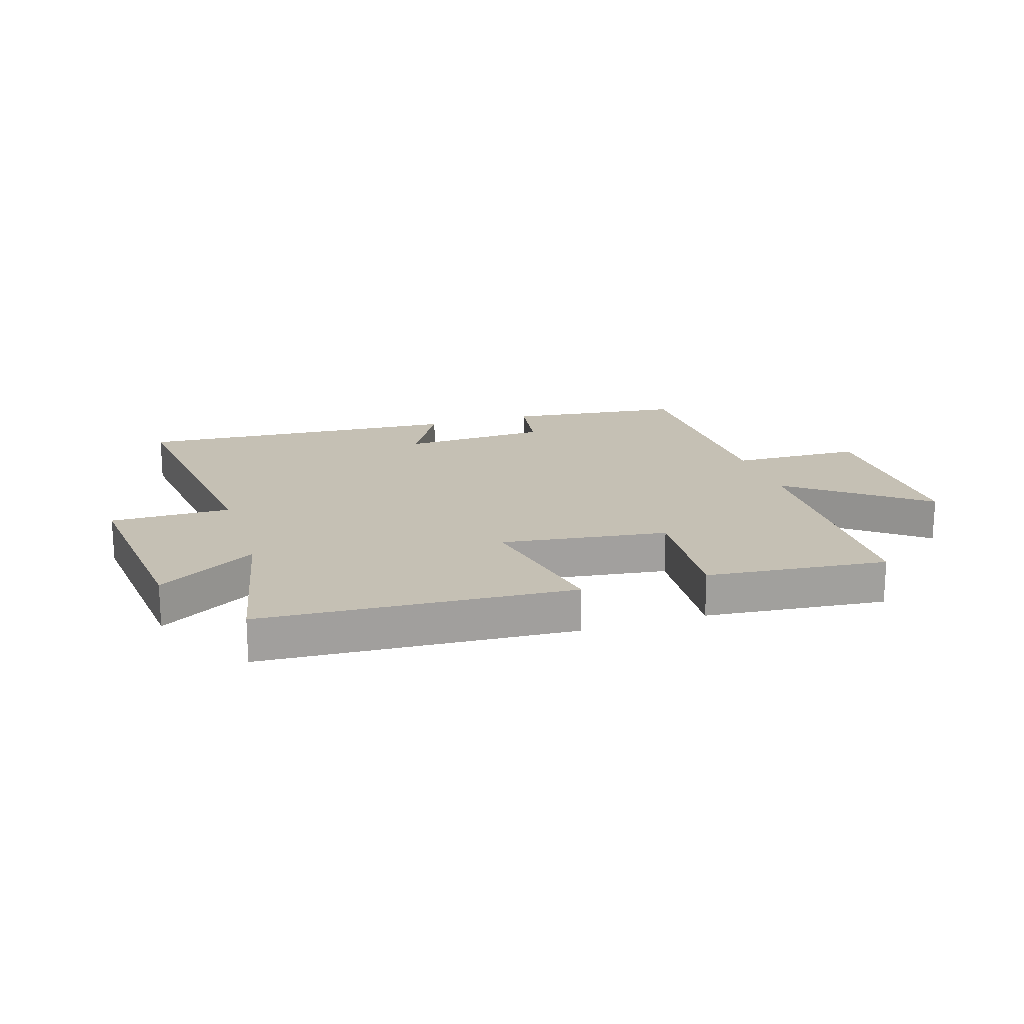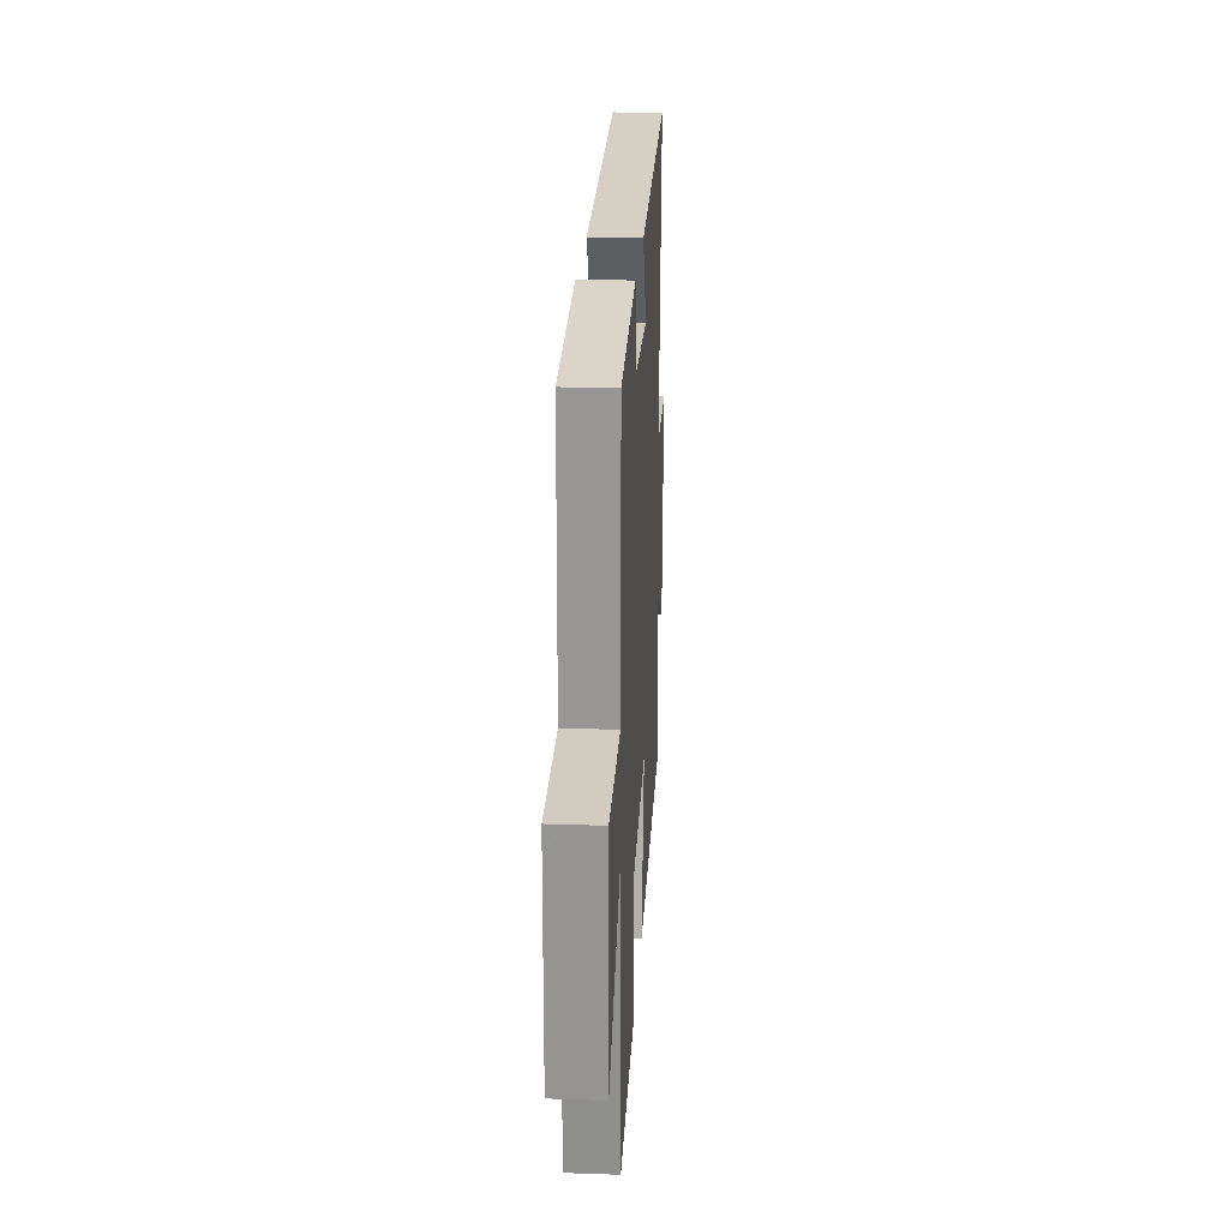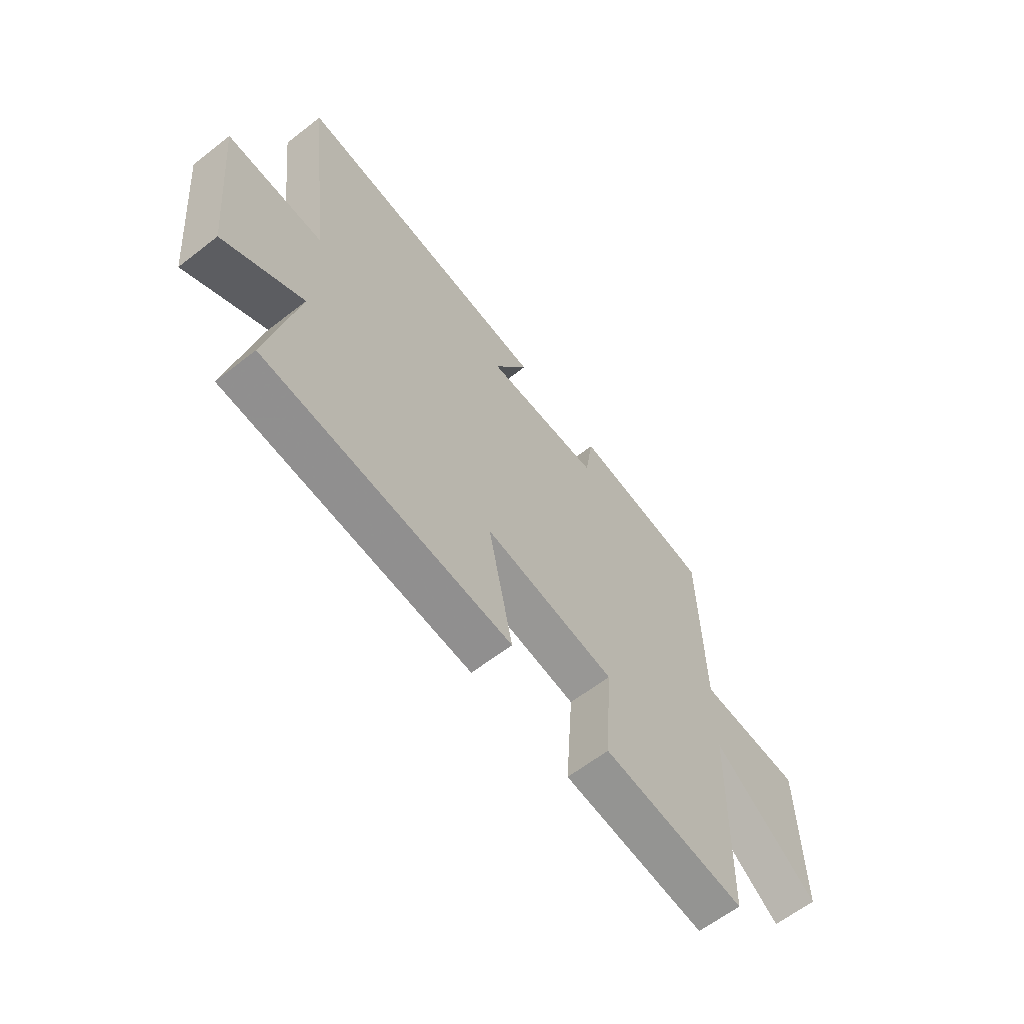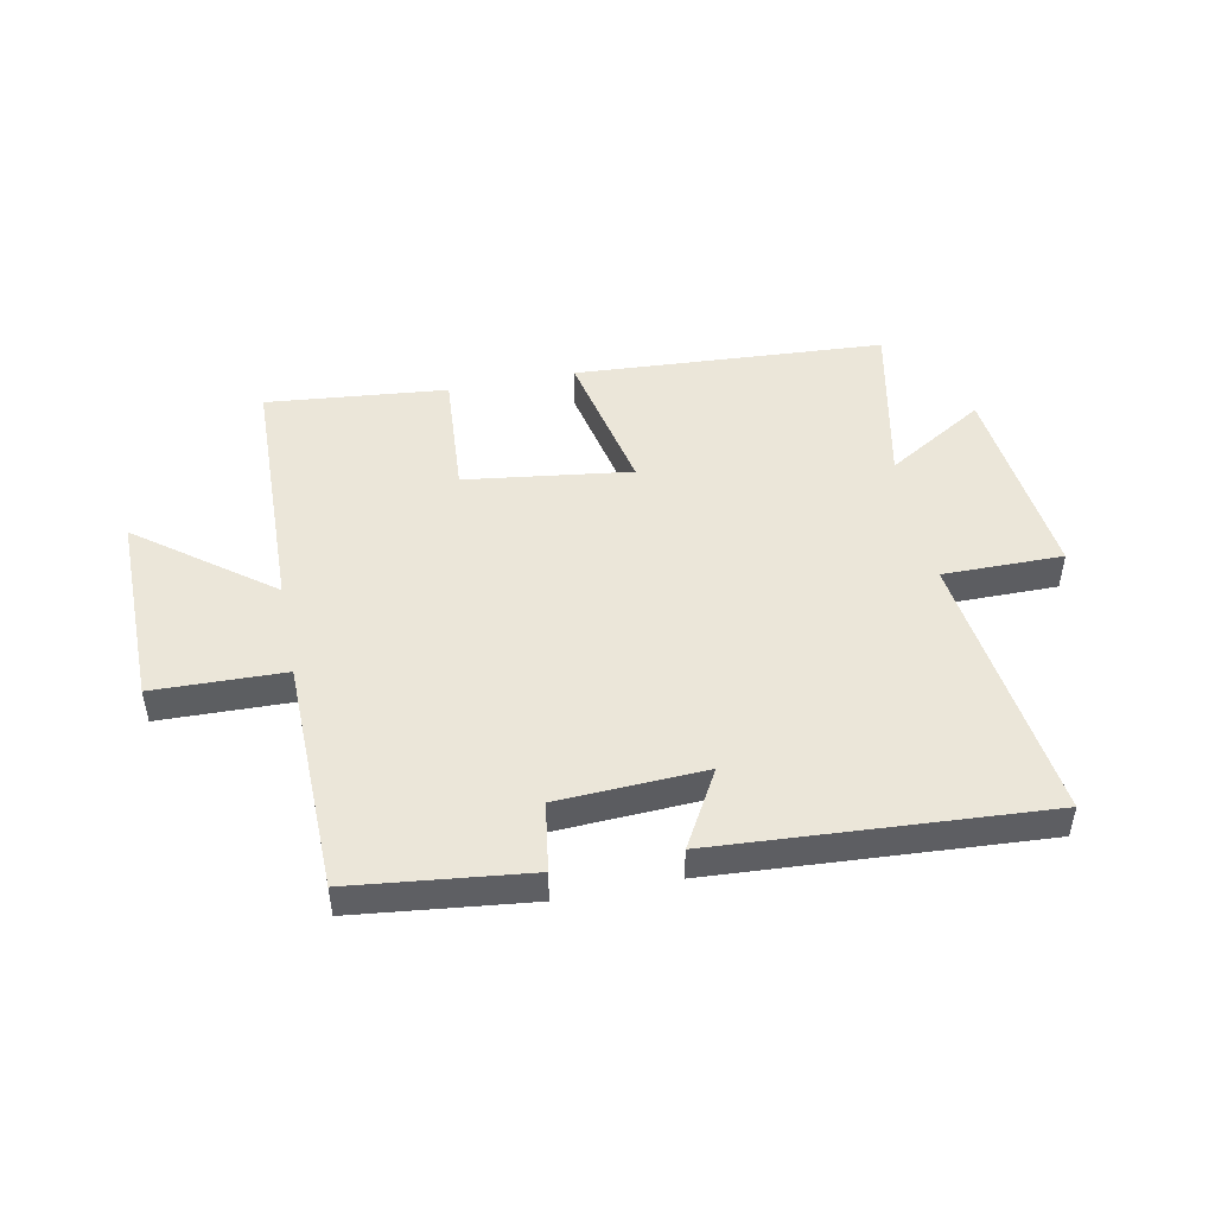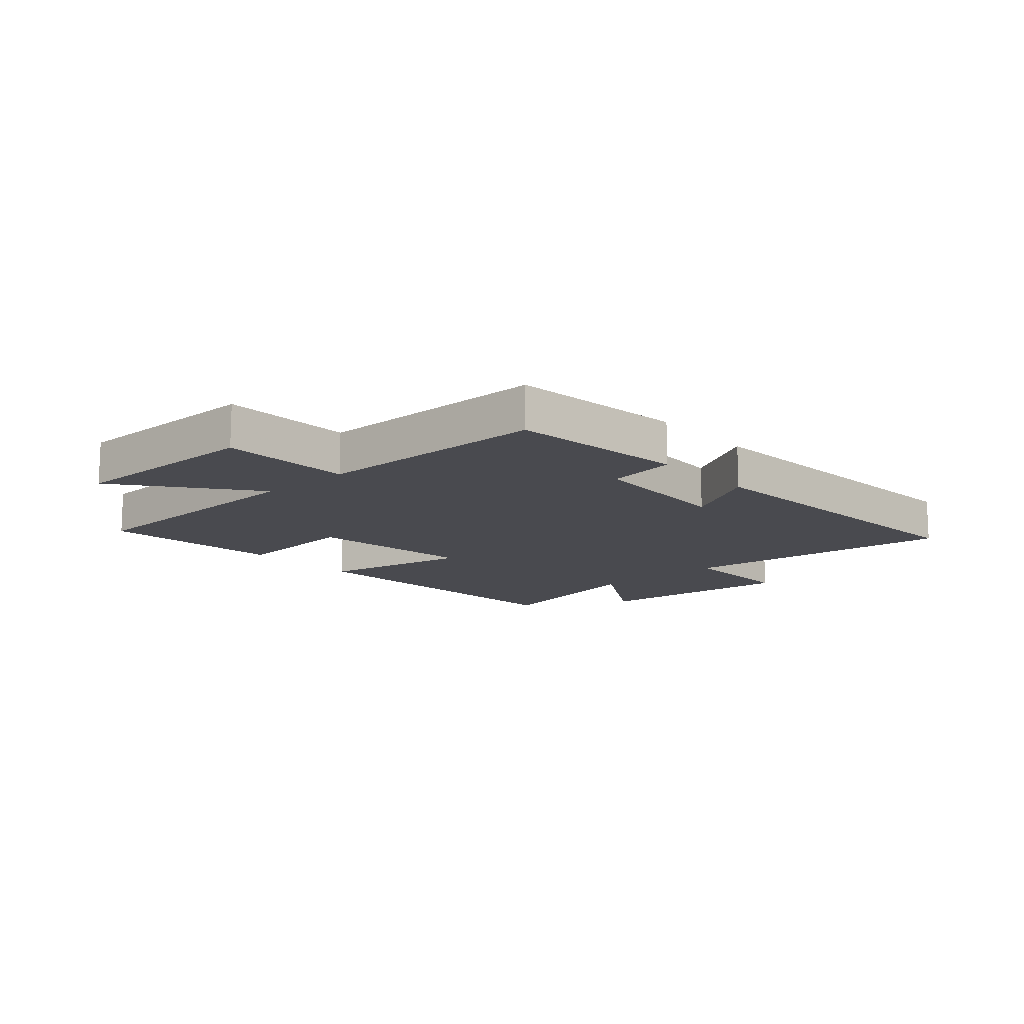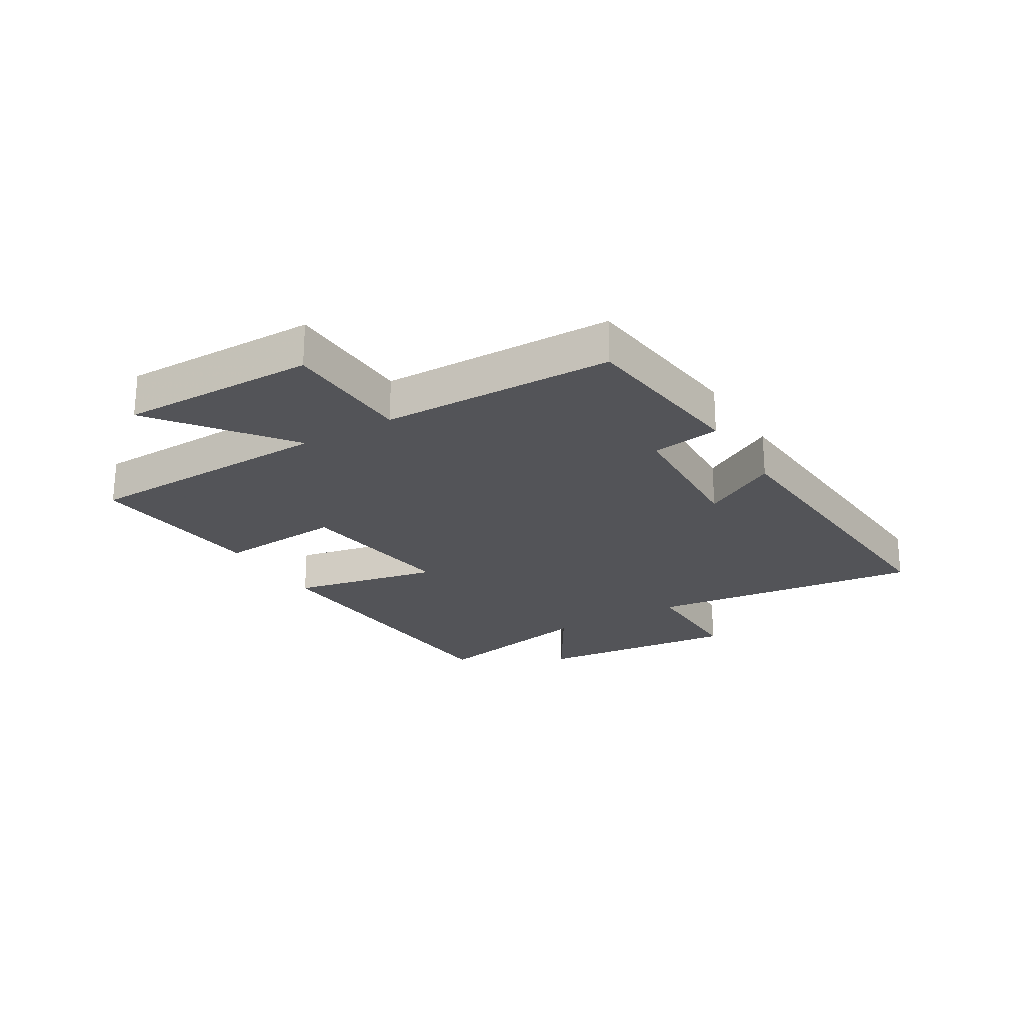
<metadata>
{"format":"obj","ext":"obj","renderer":"f3d","projection":"perspective","resolution":1024,"background":"white","views":[{"elev":18.4,"azim":162.4,"up":"+Y"},{"elev":22.6,"azim":-86.7,"up":"+Z"},{"elev":-62.9,"azim":128.1,"up":"+Z"},{"elev":47.8,"azim":-11.4,"up":"+Y"},{"elev":-13.5,"azim":-48.0,"up":"+Y"},{"elev":-23.4,"azim":-59.0,"up":"+Y"}]}
</metadata>
<code>
v 0.561 0.07 -0.467
v 0.034 0.07 -0.5
v 0.086 0.07 -0.247
v -0.196 0.07 -0.285
v -0.18 0.07 -0.5
v -0.487 0.07 -0.531
v -0.5 0.07 -0.1
v -0.725 0.07 -0.272
v -0.723 0.07 0.062
v -0.5 0.07 0.068
v -0.494 0.07 0.465
v -0.194 0.07 0.5
v -0.176 0.07 0.382
v 0.074 0.07 0.37
v 0 0.07 0.5
v 0.557 0.07 0.537
v 0.5 0.07 0.068
v 0.704 0.07 0.069
v 0.668 0.07 -0.279
v 0.5 0.07 -0.178
v 0.561 0 -0.467
v 0.034 0 -0.5
v 0.086 0 -0.247
v -0.196 0 -0.285
v -0.18 0 -0.5
v -0.487 0 -0.531
v -0.5 0 -0.1
v -0.725 0 -0.272
v -0.723 0 0.062
v -0.5 0 0.068
v -0.494 0 0.465
v -0.194 0 0.5
v -0.176 0 0.382
v 0.074 0 0.37
v 0 0 0.5
v 0.557 0 0.537
v 0.5 0 0.068
v 0.704 0 0.069
v 0.668 0 -0.279
v 0.5 0 -0.178
f 17 18 19 20
f 14 15 16 17
f 13 14 17 20
f 10 11 12 13
f 10 13 20 1
f 7 8 9 10
f 6 7 10
f 5 6 10
f 4 5 10
f 3 4 10
f 1 2 3
f 1 3 10
f 40 39 38 37
f 37 36 35 34
f 40 37 34 33
f 33 32 31 30
f 21 40 33 30
f 30 29 28 27
f 30 27 26
f 30 26 25
f 30 25 24
f 30 24 23
f 23 22 21
f 30 23 21
f 1 21 22 2
f 2 22 23 3
f 3 23 24 4
f 4 24 25 5
f 5 25 26 6
f 6 26 27 7
f 7 27 28 8
f 8 28 29 9
f 9 29 30 10
f 10 30 31 11
f 11 31 32 12
f 12 32 33 13
f 13 33 34 14
f 14 34 35 15
f 15 35 36 16
f 16 36 37 17
f 17 37 38 18
f 18 38 39 19
f 19 39 40 20
f 20 40 21 1

</code>
